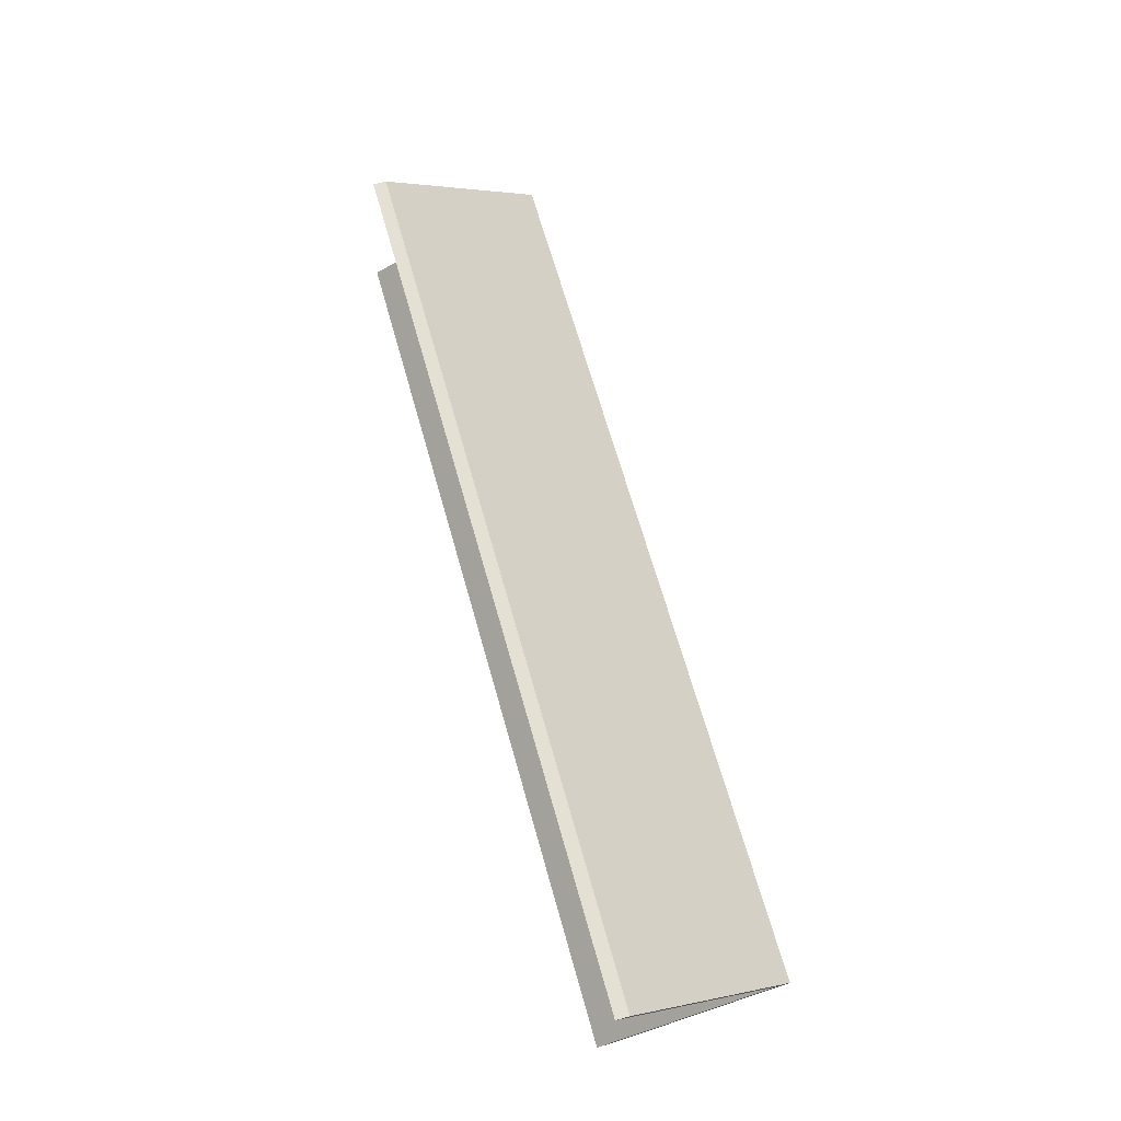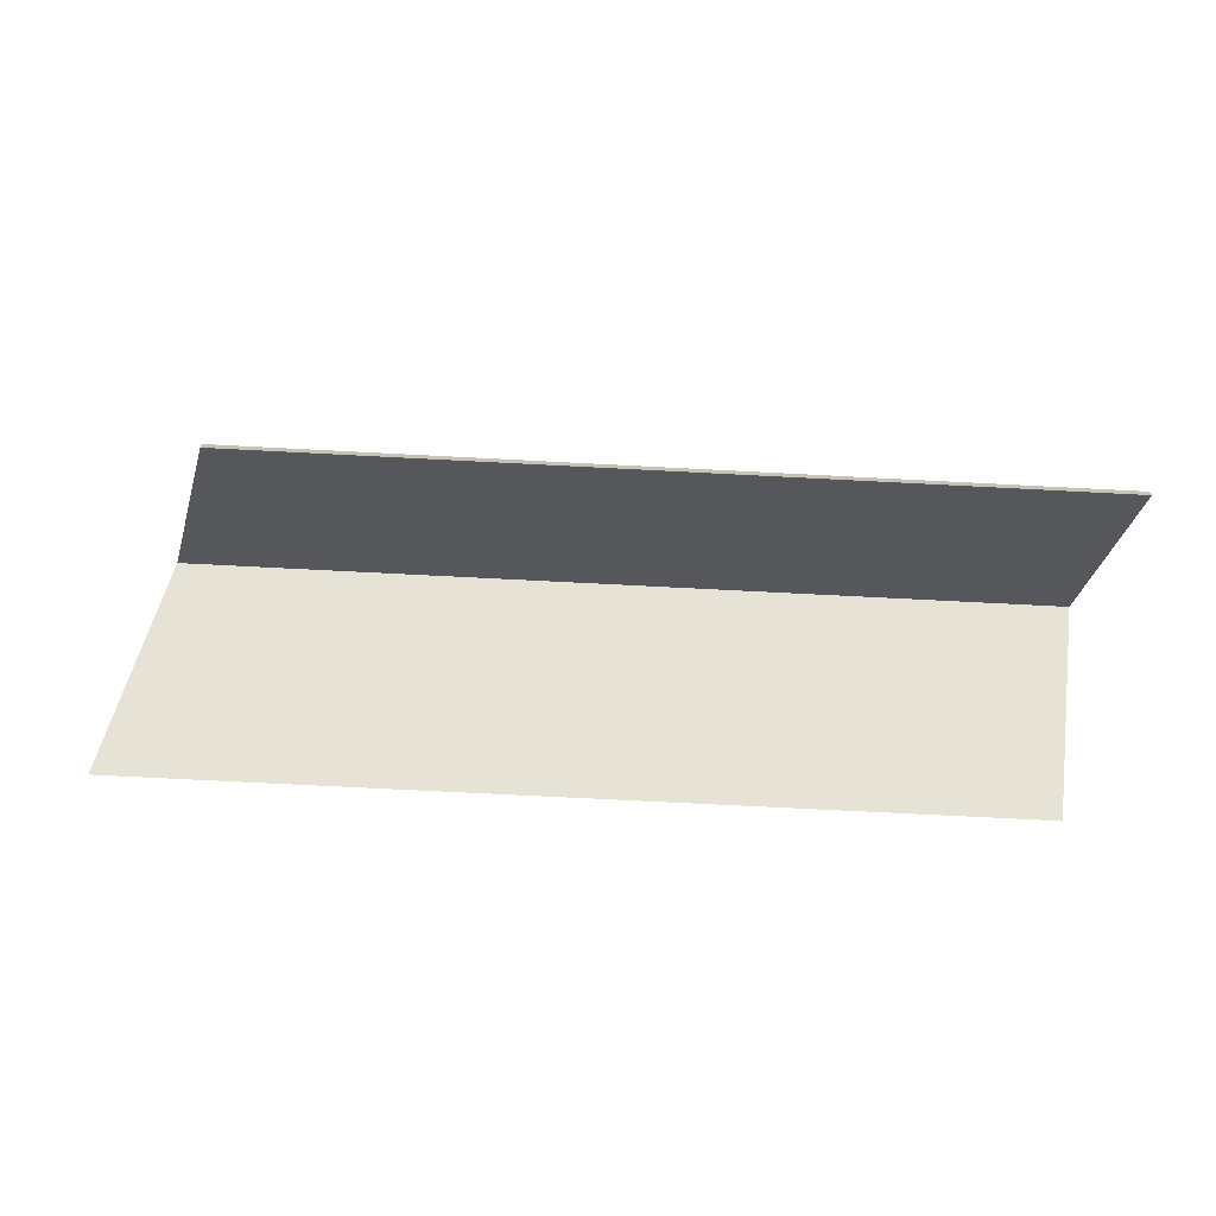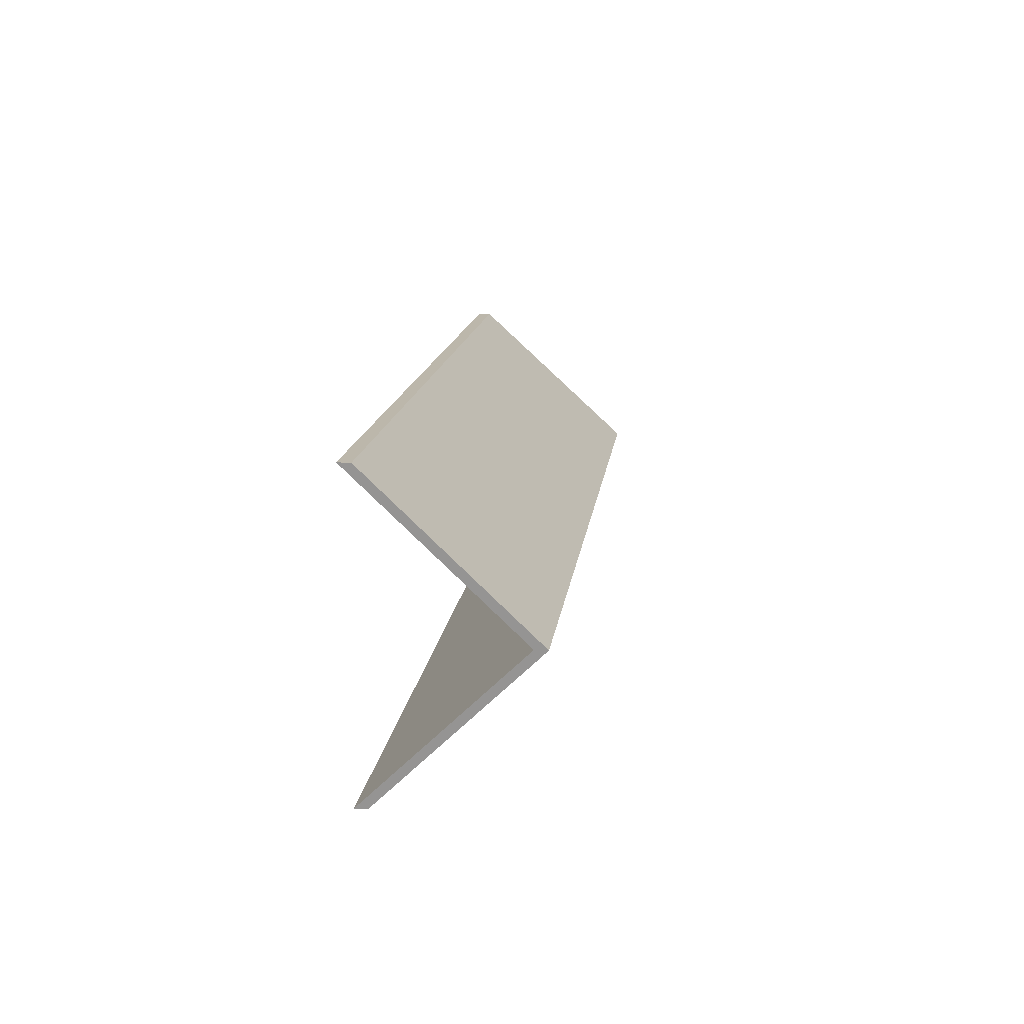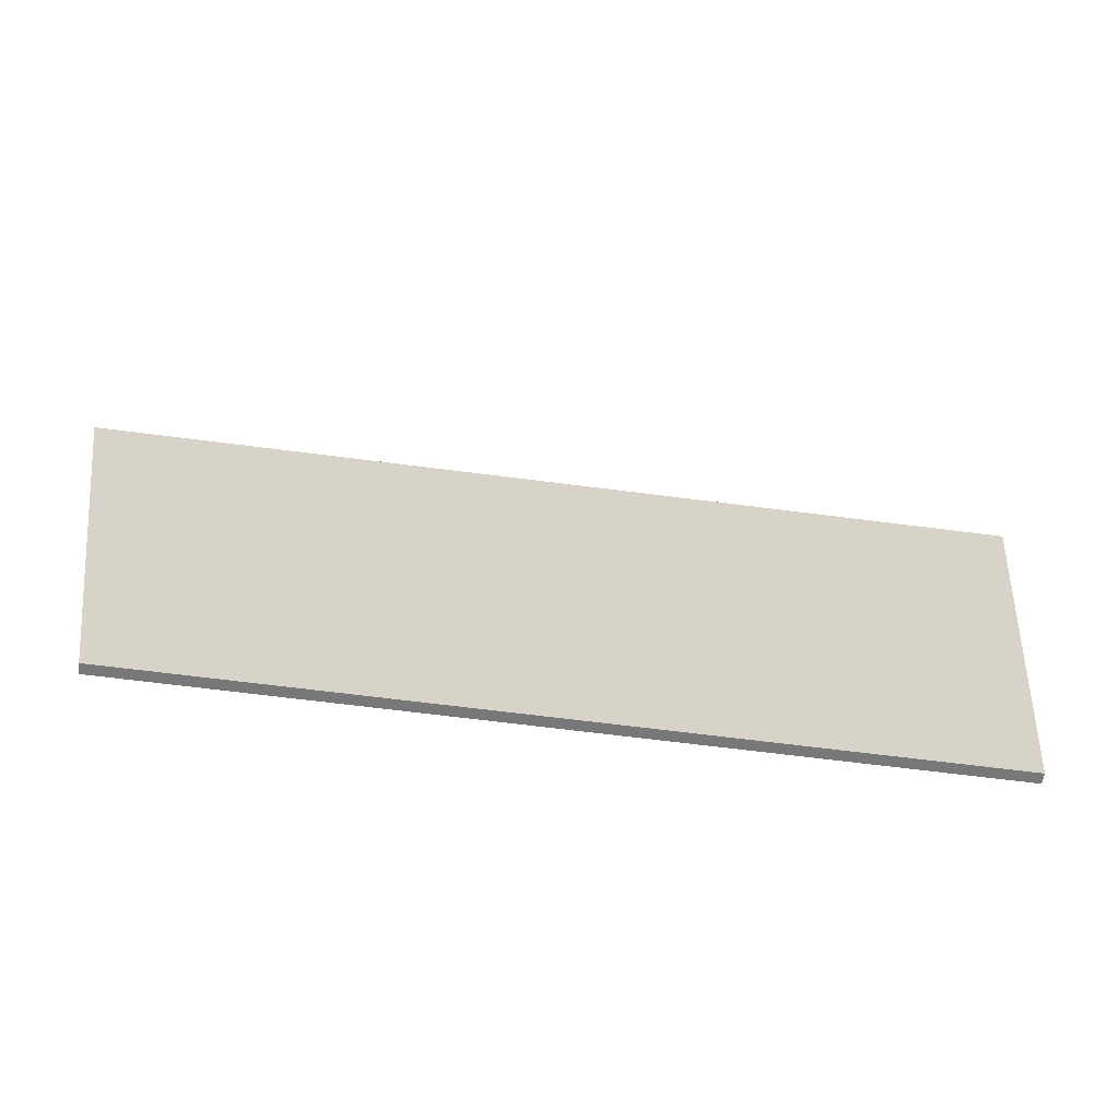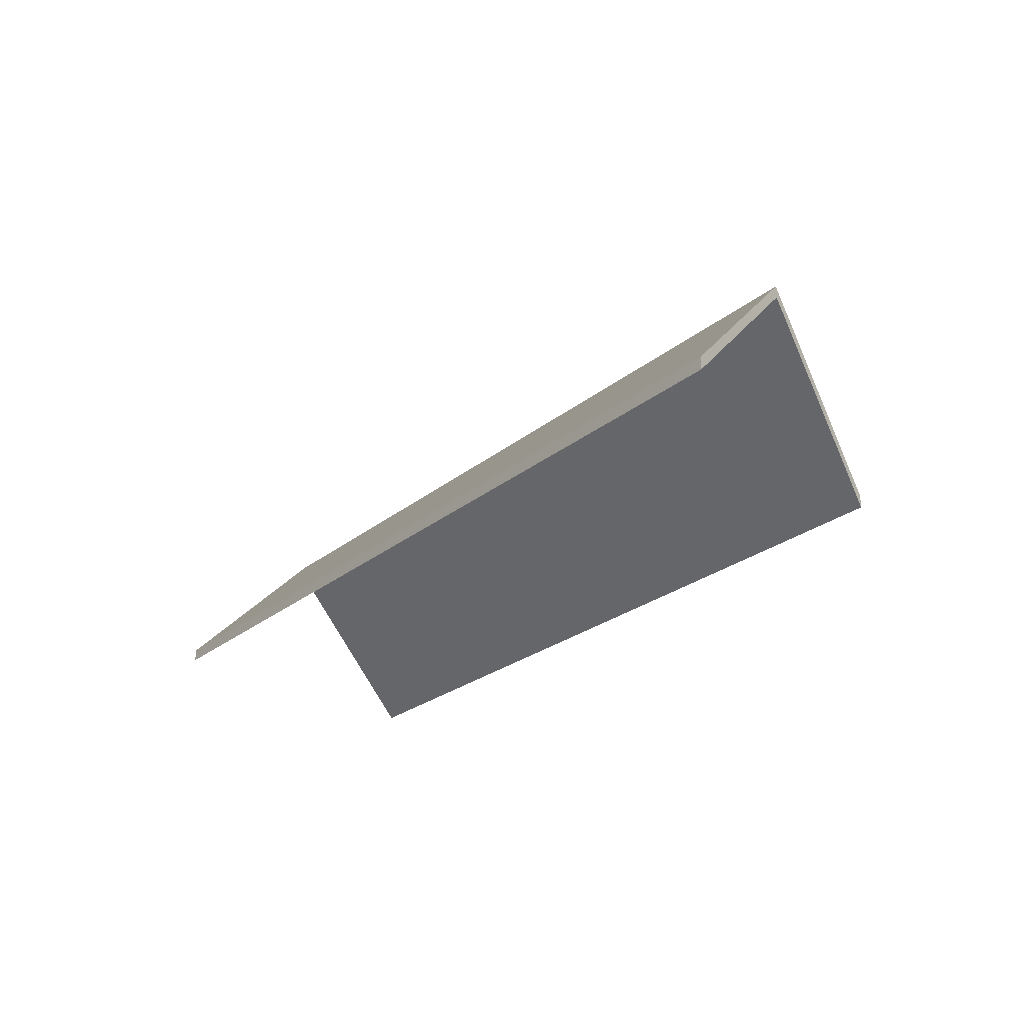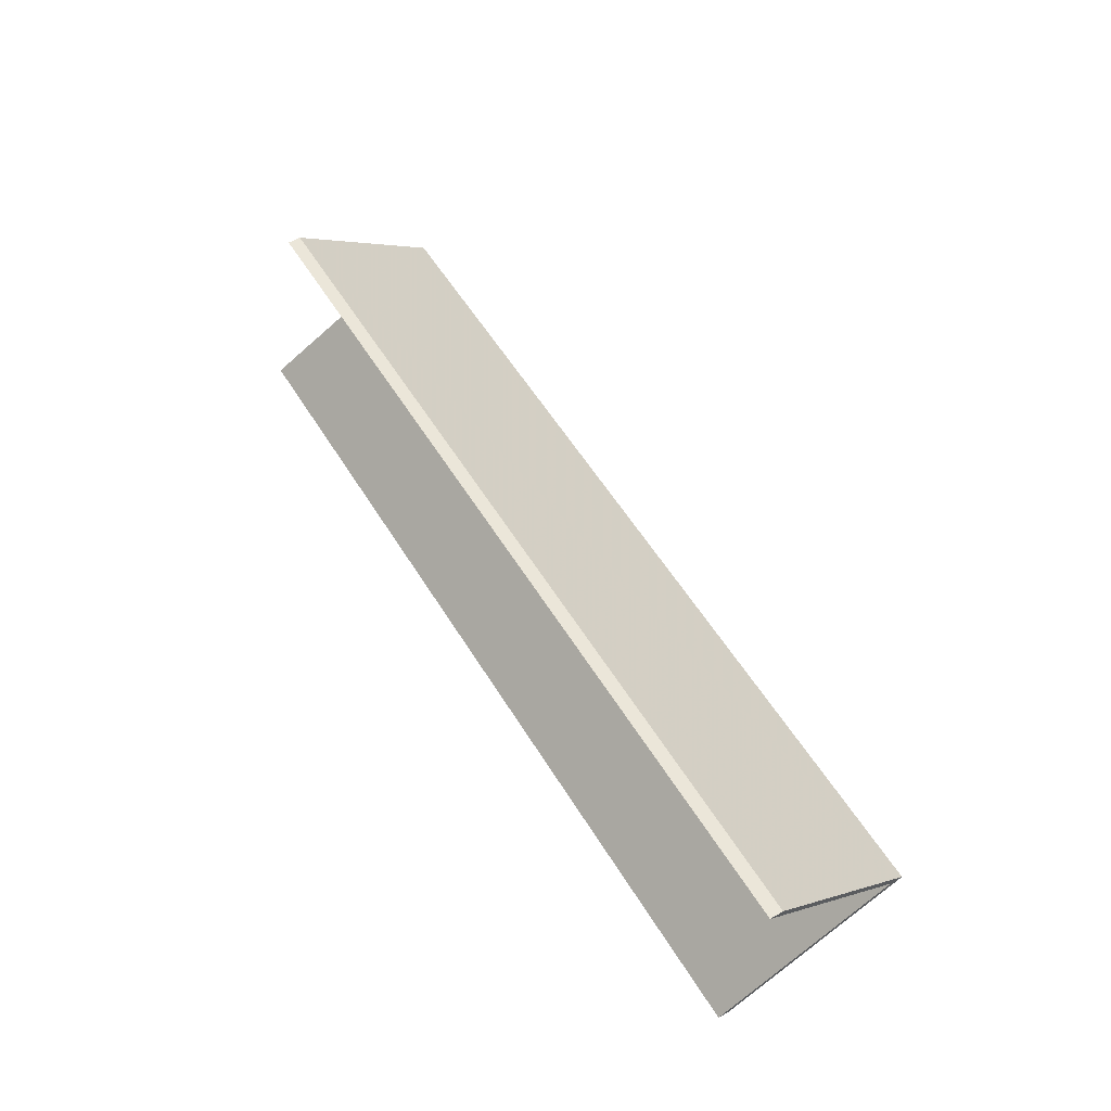
<metadata>
{"format":"obj","ext":"obj","renderer":"f3d","projection":"perspective","resolution":1024,"background":"white","views":[{"elev":66.7,"azim":74.4,"up":"+Z"},{"elev":-71.4,"azim":-4.2,"up":"+Y"},{"elev":15.6,"azim":96.9,"up":"+Z"},{"elev":-57.5,"azim":172.8,"up":"+Z"},{"elev":-25.0,"azim":-128.7,"up":"+Y"},{"elev":57.9,"azim":58.8,"up":"+Z"}]}
</metadata>
<code>
v 3.902 -0.07848 -0.5228
v 3.905 -0.1119 -0.4892
v 3.905 -0.1146 -0.4892
v 3.902 -0.08111 -0.5228
v 3.905 -0.1119 -0.4892
v 3.728 -0.1119 -0.4931
v 3.728 -0.1146 -0.4931
v 3.905 -0.1146 -0.4892
v 3.718 -0.07848 -0.5268
v 3.902 -0.07848 -0.5228
v 3.902 -0.08111 -0.5228
v 3.718 -0.08111 -0.5268
v 3.728 -0.1119 -0.4931
v 3.718 -0.07848 -0.5268
v 3.718 -0.08111 -0.5268
v 3.728 -0.1146 -0.4931
v 3.902 -0.07848 -0.5228
v 3.718 -0.07848 -0.5268
v 3.728 -0.1119 -0.4931
v 3.905 -0.1119 -0.4892
v 3.728 -0.1146 -0.4931
v 3.718 -0.08111 -0.5268
v 3.902 -0.08111 -0.5228
v 3.905 -0.1146 -0.4892
v 3.718 -0.07848 -0.5268
v 3.707 -0.1119 -0.5604
v 3.707 -0.1146 -0.5604
v 3.718 -0.08111 -0.5268
v 3.707 -0.1119 -0.5604
v 3.898 -0.1119 -0.5563
v 3.898 -0.1146 -0.5563
v 3.707 -0.1146 -0.5604
v 3.902 -0.07848 -0.5228
v 3.718 -0.07848 -0.5268
v 3.718 -0.08111 -0.5268
v 3.902 -0.08111 -0.5228
v 3.898 -0.1119 -0.5563
v 3.902 -0.07848 -0.5228
v 3.902 -0.08111 -0.5228
v 3.898 -0.1146 -0.5563
v 3.718 -0.07848 -0.5268
v 3.902 -0.07848 -0.5228
v 3.898 -0.1119 -0.5563
v 3.707 -0.1119 -0.5604
v 3.898 -0.1146 -0.5563
v 3.902 -0.08111 -0.5228
v 3.718 -0.08111 -0.5268
v 3.707 -0.1146 -0.5604
f 1 2 3
f 1 3 4
f 5 6 7
f 5 7 8
f 9 10 11
f 9 11 12
f 13 14 15
f 13 15 16
f 17 18 19
f 17 19 20
f 21 22 23
f 21 23 24
f 25 26 27
f 25 27 28
f 29 30 31
f 29 31 32
f 33 34 35
f 33 35 36
f 37 38 39
f 37 39 40
f 41 42 43
f 41 43 44
f 45 46 47
f 45 47 48

</code>
